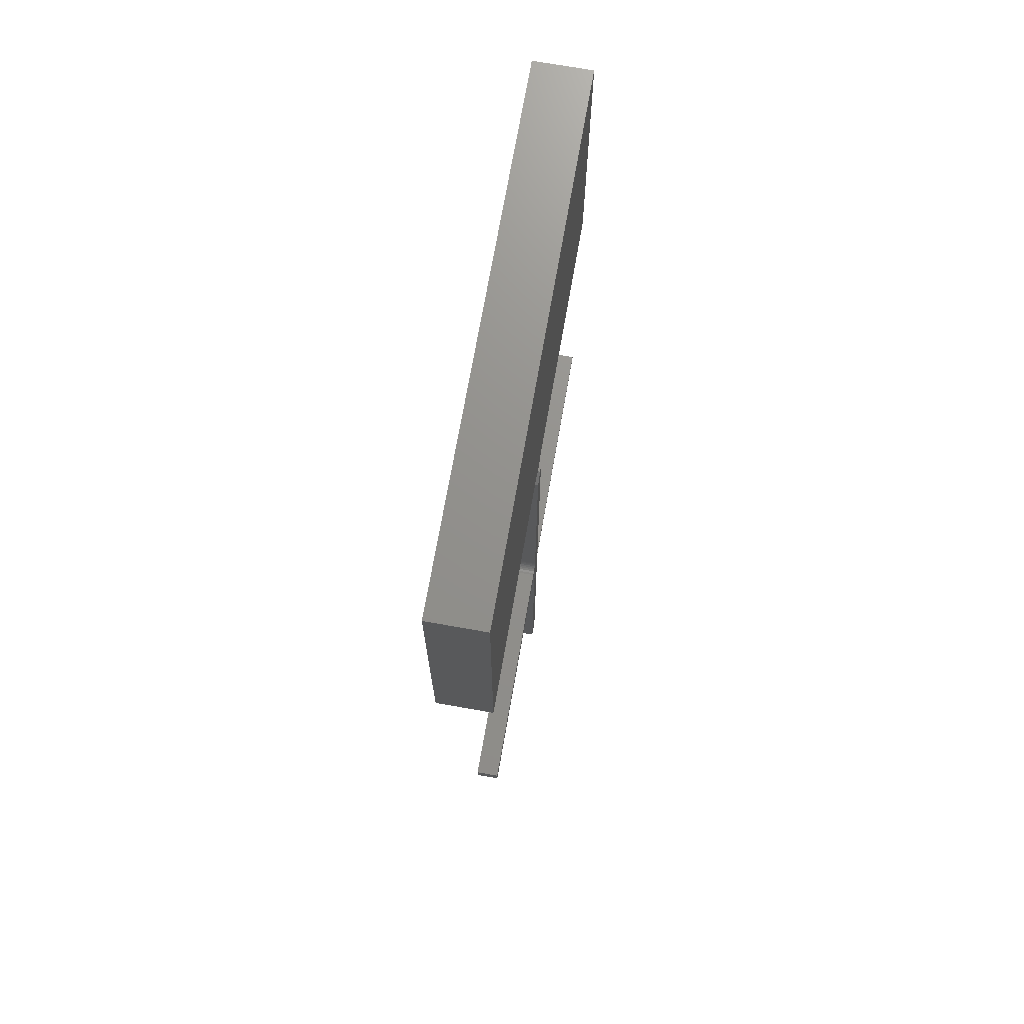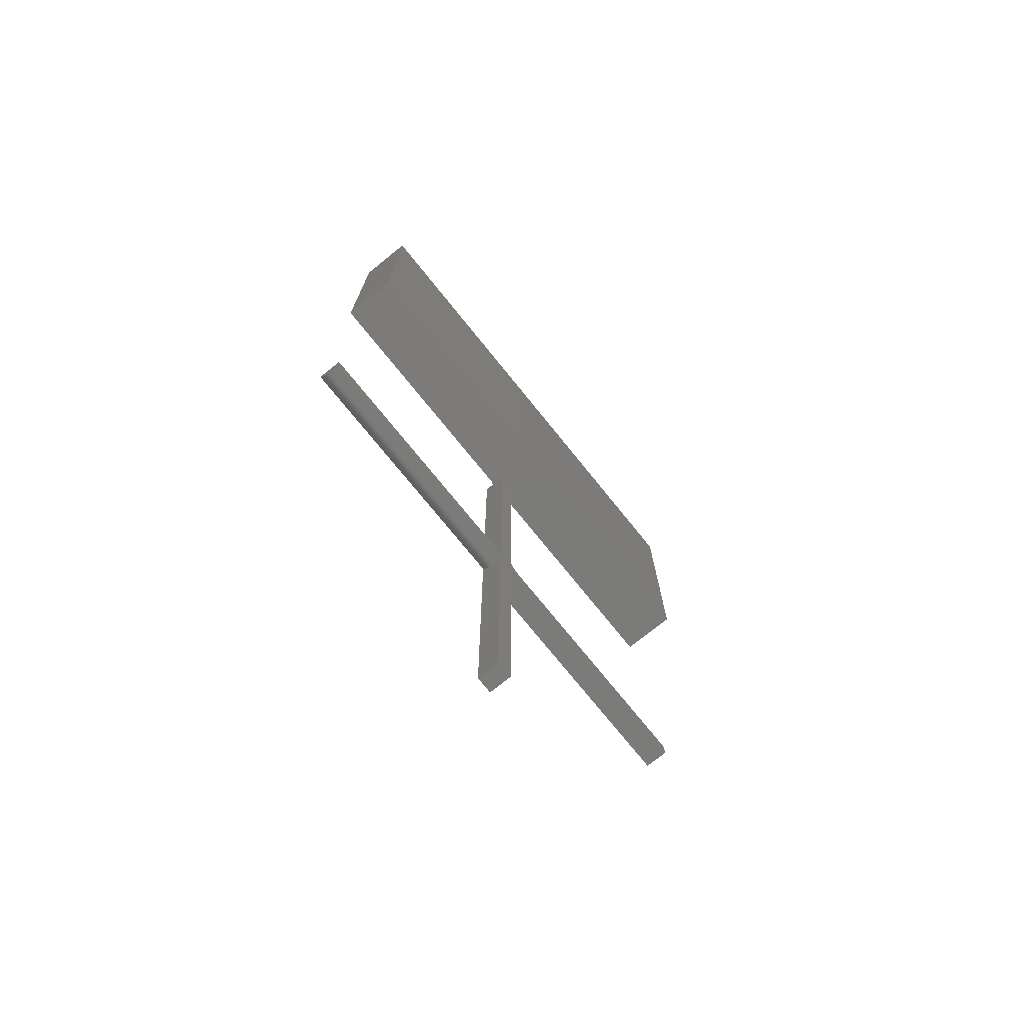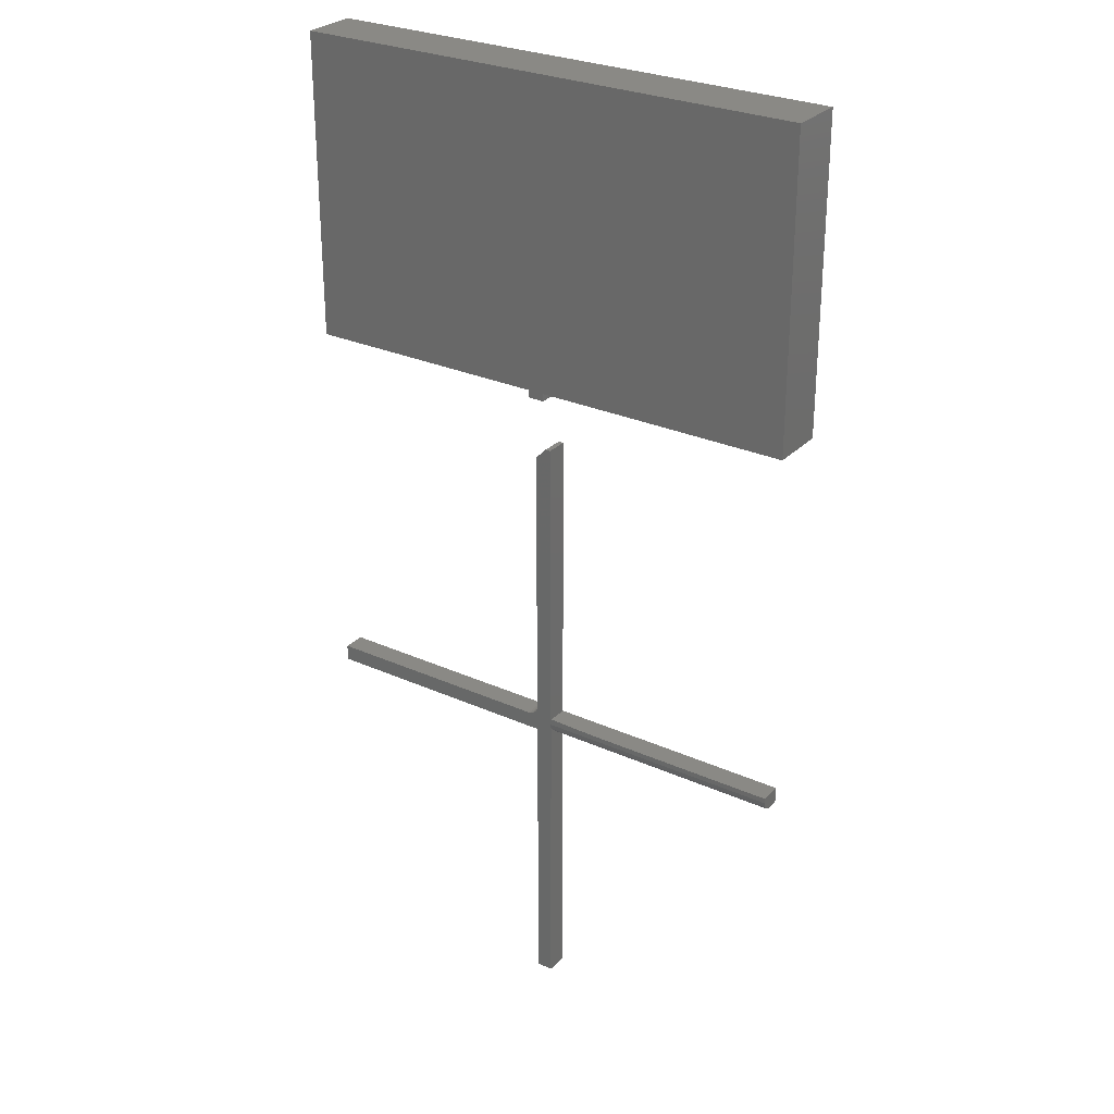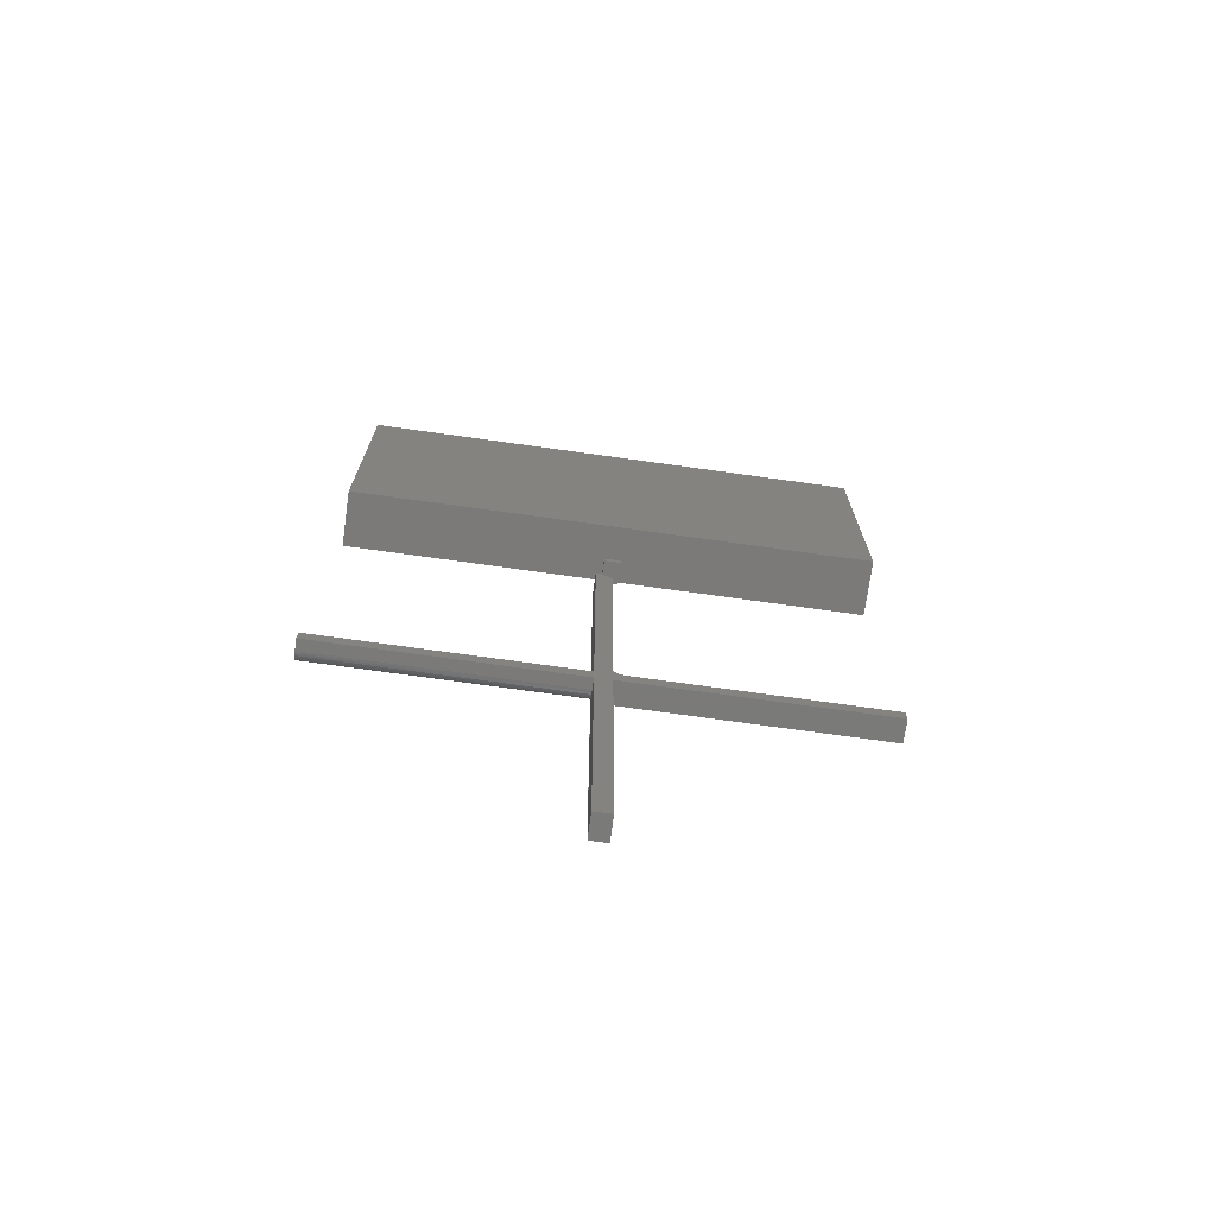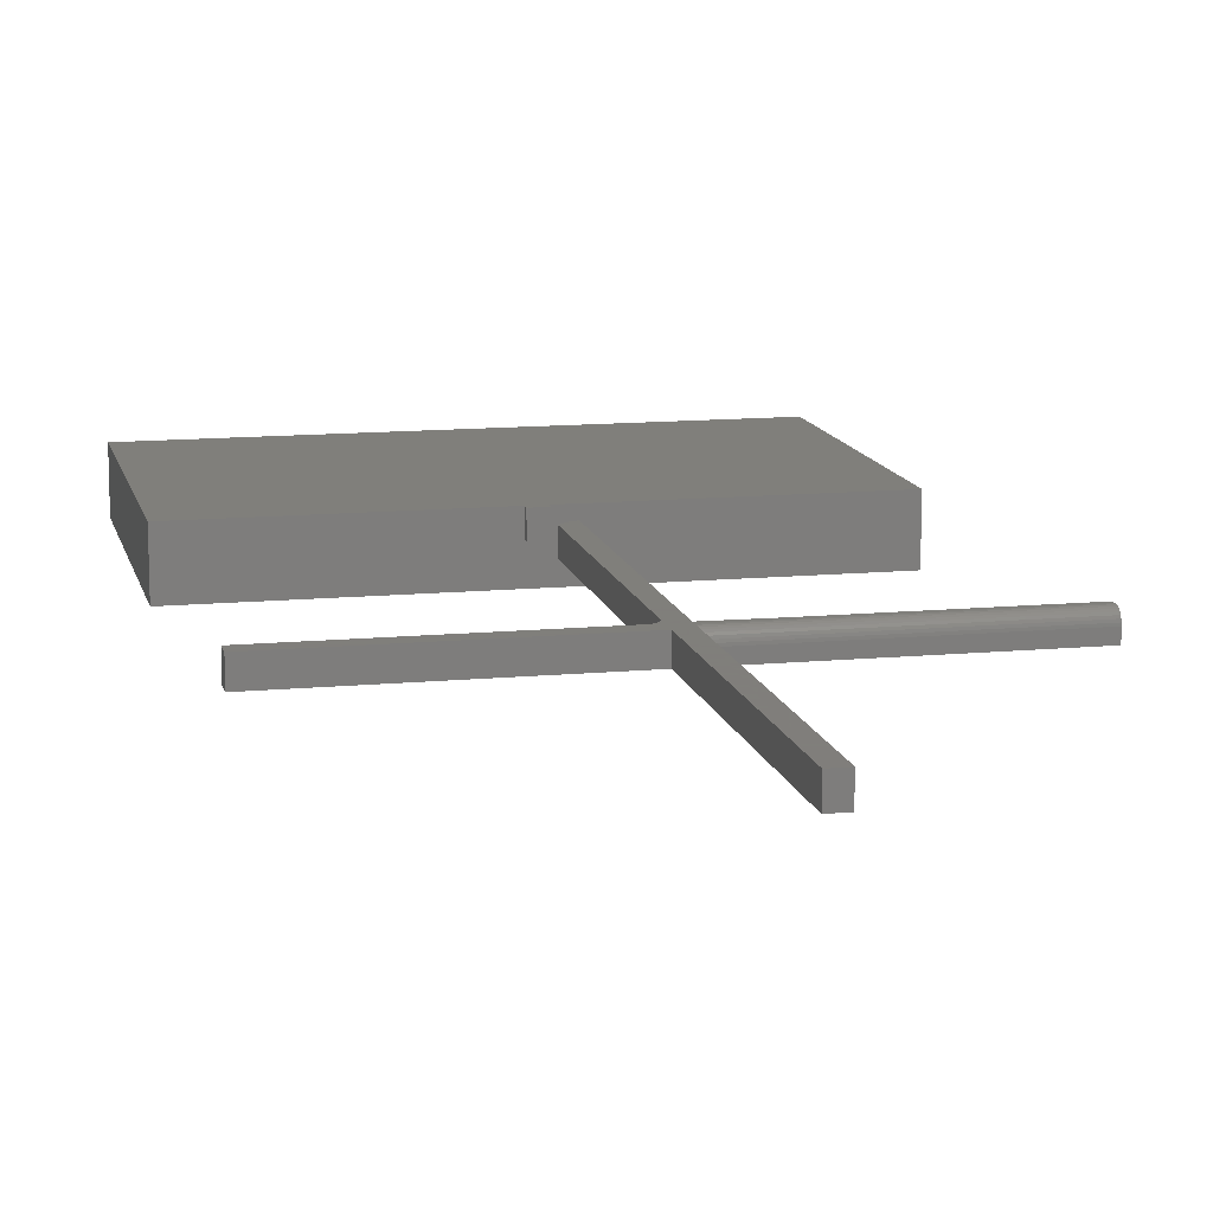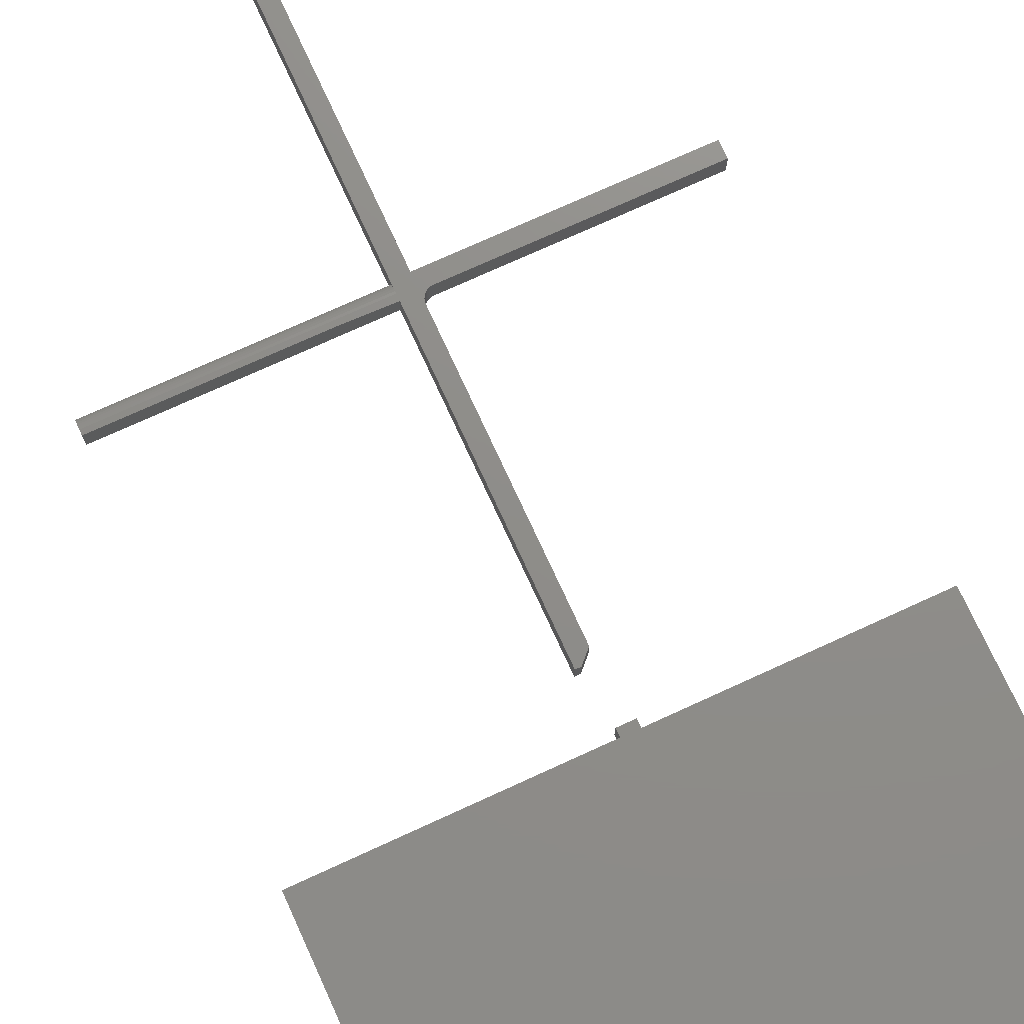
<metadata>
{"format":"stl","ext":"stl","renderer":"f3d","projection":"perspective","resolution":1024,"background":"white","views":[{"elev":72.1,"azim":100.0,"up":"+Z"},{"elev":-74.5,"azim":-51.1,"up":"+Z"},{"elev":28.2,"azim":-145.8,"up":"+Z"},{"elev":-73.4,"azim":-7.9,"up":"+Z"},{"elev":12.5,"azim":167.4,"up":"+Y"},{"elev":74.0,"azim":-24.6,"up":"+Y"}]}
</metadata>
<code>
# stl→obj: 74 verts, 138 faces
v 0.2166 -0.01562 0.2613
v 0.2166 1.264e-17 0.2613
v 0.2166 -0.01562 0.4576
v 0.2166 2.353e-17 0.4576
v 0.2088 2.348e-17 0.4654
v 0.2053 2.326e-17 0.4654
v 0.2053 1.15e-17 0.2535
v 0.2168 1.256e-17 0.2598
v 0.2172 1.251e-17 0.2584
v 0.2179 1.248e-17 0.257
v 0.2189 1.248e-17 0.2558
v 0.2201 1.25e-17 0.2549
v 0.03125 4.337e-19 0.25
v 0.03125 6.3e-19 0.2535
v 0.3906 2.307e-17 0.2535
v 0.3906 2.244e-17 0.2422
v 0.2166 1.158e-17 0.2422
v 0.2053 1.043e-17 0.25
v 0.2214 1.254e-17 0.2541
v 0.2229 1.261e-17 0.2537
v 0.2244 1.269e-17 0.2535
v 0.2053 -1.76e-18 0.03035
v 0.2166 -1.837e-19 0.03035
v 0.2053 -0.01562 0.4654
v 0.2088 -0.01562 0.4654
v 0.2053 -0.01562 0.2535
v 0.03125 -0.01562 0.2535
v 0.03125 -0.01562 0.2422
v 0.2053 -0.01562 0.2422
v 0.2166 -0.01562 0.2422
v 0.2201 -0.01562 0.2549
v 0.2189 -0.01562 0.2558
v 0.2179 -0.01562 0.257
v 0.2172 -0.01562 0.2584
v 0.2168 -0.01562 0.2598
v 0.3906 -0.01562 0.2422
v 0.3906 -0.01562 0.2535
v 0.2244 -0.01562 0.2535
v 0.2229 -0.01562 0.2537
v 0.2214 -0.01562 0.2541
v 0.2053 -0.01562 0.03035
v 0.2166 -0.01562 0.03035
v 0.03125 -0.001317 0.2457
v 0.03125 -0.0001501 0.2485
v 0.03125 -0.0005947 0.247
v 0.03125 -0.002288 0.2445
v 0.03125 -0.003472 0.2435
v 0.03125 -0.004823 0.2428
v 0.03125 -0.006288 0.2423
v 0.03125 -0.007812 0.2422
v 0.2053 -0.007812 0.2422
v 0.2053 -0.006288 0.2423
v 0.2053 -0.004823 0.2428
v 0.2053 -0.003472 0.2435
v 0.2053 -0.002288 0.2445
v 0.2053 -0.001317 0.2457
v 0.2053 -0.0005947 0.247
v 0.2053 -0.0001501 0.2485
v 0.3947 -0.03906 0.7184
v 0.3947 0 0.7184
v 0.03158 -0.03906 0.7184
v 0.03158 0 0.7184
v 0.3947 0 0.5053
v 0.2225 0 0.5053
v 0.2109 0 0.5053
v 0.03158 0 0.5053
v 0.2109 0 0.5
v 0.2225 0 0.5
v 0.2109 -0.01562 0.5
v 0.2225 -0.01562 0.5
v 0.2225 -0.01562 0.5053
v 0.2109 -0.01562 0.5053
v 0.3947 -0.03906 0.5053
v 0.03158 -0.03906 0.5053
f 1 2 3
f 3 2 4
f 5 4 6
f 4 7 6
f 7 4 2
f 7 2 8
f 7 8 9
f 7 9 10
f 7 10 11
f 7 11 12
f 7 12 13
f 7 13 14
f 15 16 17
f 15 17 18
f 15 18 13
f 13 12 19
f 13 19 20
f 13 20 21
f 13 21 15
f 22 18 23
f 23 18 17
f 24 3 25
f 24 26 3
f 27 28 29
f 26 27 30
f 26 30 31
f 26 31 32
f 26 32 33
f 26 33 34
f 26 34 35
f 26 35 1
f 26 1 3
f 30 36 37
f 30 37 38
f 30 38 39
f 30 39 40
f 30 40 31
f 41 42 29
f 29 42 30
f 29 30 27
f 5 6 25
f 25 6 24
f 4 5 3
f 3 5 25
f 37 15 38
f 38 15 21
f 11 31 12
f 12 31 40
f 12 40 19
f 19 40 39
f 19 39 20
f 20 39 38
f 20 38 21
f 31 11 32
f 32 11 10
f 32 10 33
f 33 10 9
f 33 9 34
f 34 9 8
f 34 8 35
f 35 8 2
f 35 2 1
f 22 23 41
f 41 23 42
f 43 14 13
f 43 13 44
f 43 44 45
f 27 14 43
f 27 43 46
f 27 46 47
f 27 47 48
f 27 48 49
f 27 49 50
f 27 50 28
f 28 50 29
f 29 50 51
f 22 41 29
f 22 29 51
f 22 51 52
f 22 52 53
f 22 53 54
f 22 54 55
f 22 55 56
f 22 56 57
f 16 15 36
f 36 15 37
f 13 18 44
f 44 18 58
f 44 58 45
f 45 58 57
f 45 57 43
f 43 57 56
f 43 56 46
f 46 56 55
f 46 55 47
f 47 55 54
f 47 54 48
f 48 54 53
f 48 53 49
f 49 53 52
f 49 52 50
f 50 52 51
f 26 7 27
f 27 7 14
f 24 6 26
f 26 6 7
f 30 17 36
f 36 17 16
f 42 23 30
f 30 23 17
f 59 60 61
f 61 60 62
f 60 63 64
f 60 64 65
f 60 65 66
f 60 66 62
f 67 65 68
f 68 65 64
f 67 68 69
f 69 68 70
f 70 68 71
f 71 68 64
f 72 65 69
f 69 65 67
f 69 70 72
f 72 70 71
f 73 74 72
f 73 72 71
f 73 71 64
f 73 64 63
f 74 66 72
f 72 66 65
f 74 73 61
f 61 73 59
f 61 62 74
f 74 62 66
f 73 63 59
f 59 63 60

</code>
